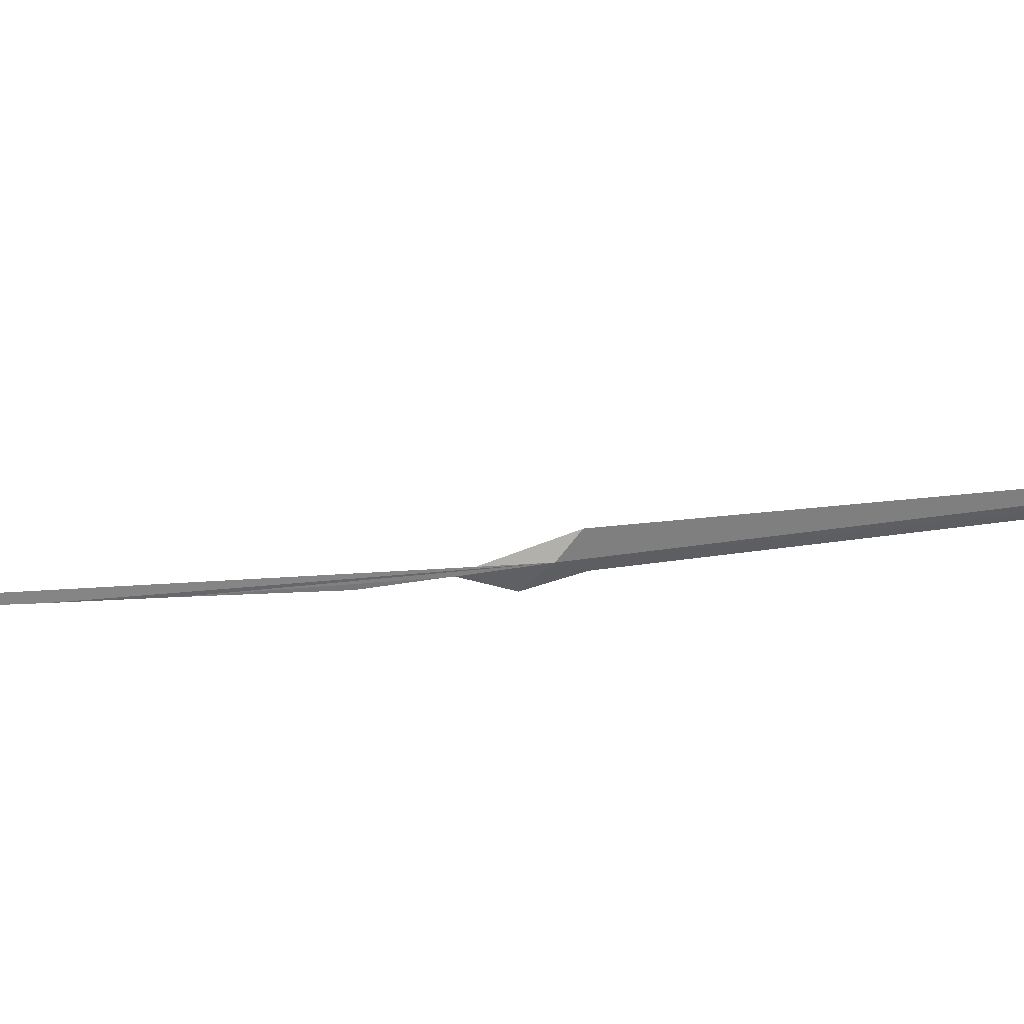
<metadata>
{"format":"obj","ext":"obj","renderer":"f3d","projection":"perspective","resolution":1024,"background":"white","views":[{"elev":-47.7,"azim":75.7,"up":"+Y"}]}
</metadata>
<code>
v 110 71.05 28.02
v 109.9 71.03 28.1
v 109.9 71.11 27.91
v 110.1 71.11 27.96
v 109.9 71.01 28.3
v 109.9 71 28.31
v 109.8 70.87 29.08
v 110 72.63 24.5
v 109.4 70.47 31.66
v 109.8 70.95 28.59
v 109.7 70.81 29.46
v 109.9 72.59 24.61
f 1 2 3
f 1 4 5
f 1 7 6
f 1 8 4
f 1 10 9
f 1 11 7
f 1 12 8
f 1 3 12
f 1 9 11
f 1 5 10
f 1 6 2

</code>
